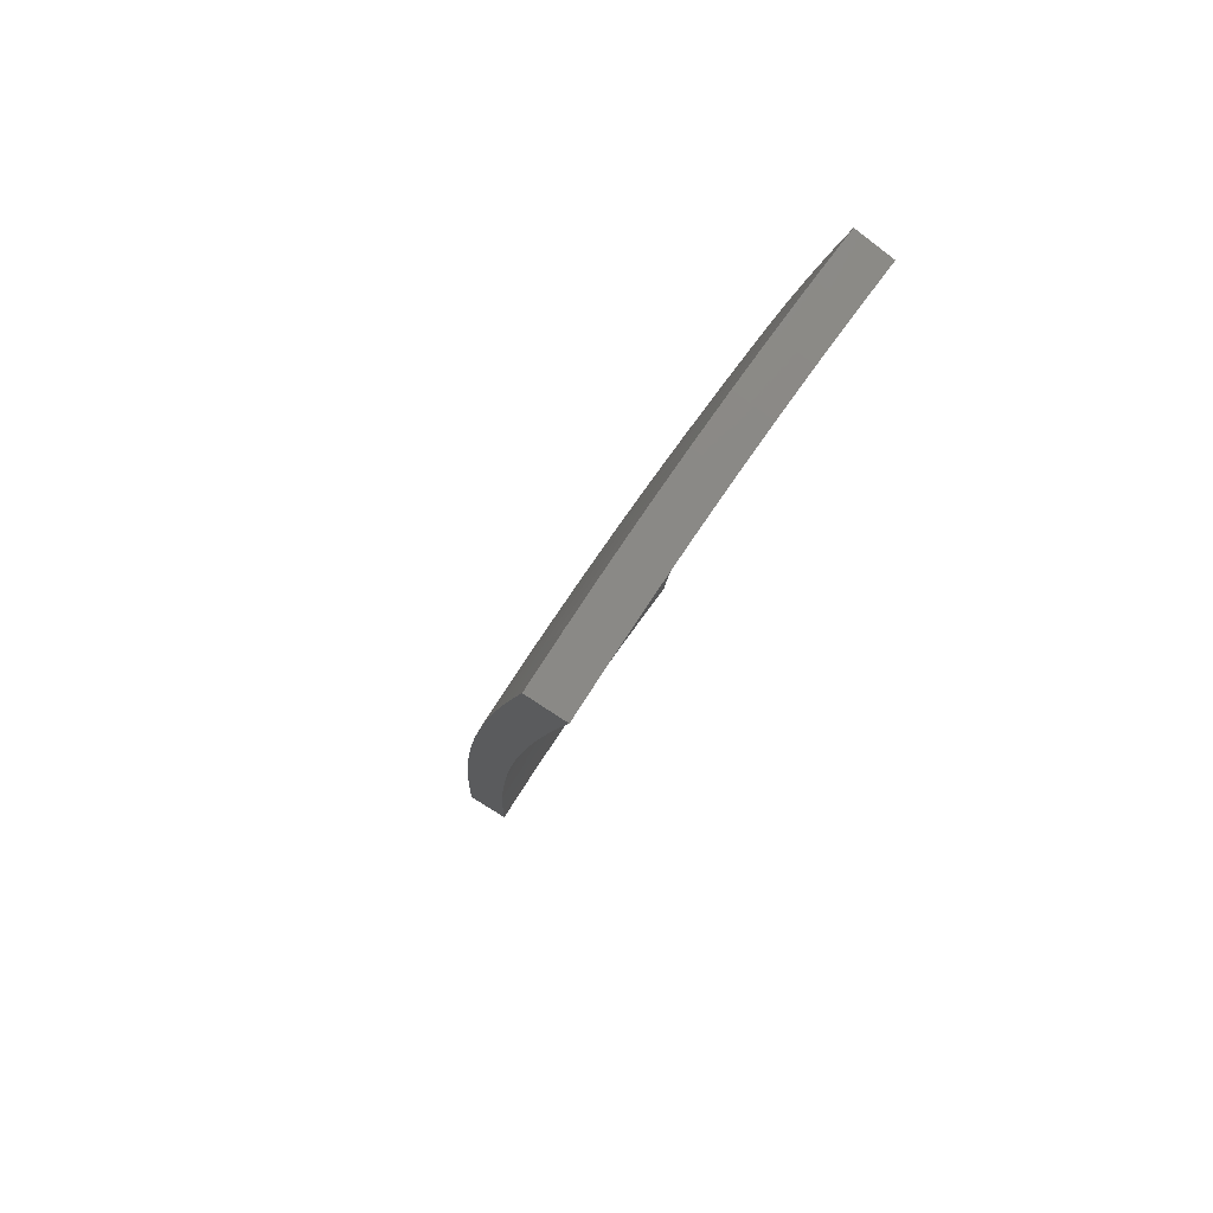
<metadata>
{"format":"stl","ext":"stl","renderer":"f3d","projection":"perspective","resolution":1024,"background":"white","views":[{"elev":41.7,"azim":-52.5,"up":"+Y"}]}
</metadata>
<code>
# stl→obj: 432 verts, 860 faces
v -2 3.463 -10.63
v -1.942 3.364 -10.67
v -1.894 3.454 -10.65
v -1.868 3.406 -10.67
v -1.794 3.445 -10.67
v -1.817 3.494 -10.65
v -1.718 3.483 -10.67
v -1.739 3.531 -10.65
v -1.641 3.52 -10.67
v -1.661 3.567 -10.65
v -1.564 3.555 -10.67
v -1.582 3.601 -10.65
v -1.486 3.588 -10.67
v -1.503 3.633 -10.65
v -1.407 3.619 -10.67
v -1.424 3.664 -10.65
v -1.328 3.649 -10.67
v -1.367 3.757 -10.62
v -1.406 3.864 -10.57
v -1.465 3.769 -10.6
v -1.444 3.716 -10.63
v -1.445 3.97 -10.52
v -1.505 3.874 -10.55
v -1.485 3.821 -10.58
v -1.546 3.738 -10.6
v -1.525 3.685 -10.63
v -1.605 3.653 -10.63
v -1.484 4.076 -10.47
v -1.546 3.978 -10.51
v -1.526 3.926 -10.53
v -1.589 3.842 -10.55
v -1.568 3.79 -10.58
v -1.65 3.756 -10.58
v -1.628 3.704 -10.6
v -1.709 3.669 -10.6
v -1.685 3.618 -10.63
v -1.764 3.582 -10.63
v -1.522 4.182 -10.42
v -1.586 4.083 -10.45
v -1.566 4.031 -10.48
v -1.632 3.945 -10.51
v -1.611 3.894 -10.53
v -1.696 3.859 -10.53
v -1.673 3.808 -10.55
v -1.756 3.772 -10.55
v -1.732 3.721 -10.58
v -1.814 3.683 -10.58
v -1.789 3.633 -10.6
v -1.869 3.594 -10.6
v -1.843 3.544 -10.63
v -1.921 3.504 -10.63
v -1.56 4.286 -10.37
v -1.627 4.187 -10.4
v -1.607 4.135 -10.43
v -1.675 4.049 -10.45
v -1.654 3.997 -10.48
v -1.741 3.962 -10.48
v -1.718 3.91 -10.51
v -1.804 3.873 -10.51
v -1.78 3.822 -10.53
v -1.864 3.784 -10.53
v -1.839 3.734 -10.55
v -1.921 3.694 -10.55
v -1.895 3.644 -10.58
v -1.976 3.603 -10.58
v -1.948 3.553 -10.6
v -2.057 3.562 -10.58
v -1.598 4.39 -10.31
v -1.667 4.291 -10.35
v -1.647 4.239 -10.37
v -1.718 4.152 -10.4
v -1.696 4.1 -10.43
v -1.786 4.064 -10.43
v -1.763 4.013 -10.45
v -1.851 3.975 -10.45
v -1.827 3.924 -10.48
v -1.913 3.885 -10.48
v -1.889 3.835 -10.51
v -1.973 3.794 -10.51
v -1.947 3.744 -10.53
v -2.03 3.702 -10.53
v -2.003 3.652 -10.55
v -2.113 3.661 -10.53
v -1.636 4.494 -10.26
v -1.707 4.394 -10.29
v -1.687 4.342 -10.32
v -1.76 4.255 -10.35
v -1.739 4.204 -10.37
v -1.831 4.166 -10.37
v -1.808 4.115 -10.4
v -1.898 4.076 -10.4
v -1.875 4.026 -10.43
v -1.963 3.985 -10.43
v -1.938 3.935 -10.45
v -2.025 3.893 -10.45
v -1.999 3.843 -10.48
v -2.084 3.8 -10.48
v -2.057 3.751 -10.51
v -2.17 3.758 -10.48
v -1.673 4.597 -10.2
v -1.747 4.497 -10.23
v -1.727 4.446 -10.26
v -1.803 4.357 -10.29
v -1.782 4.306 -10.32
v -1.875 4.268 -10.32
v -1.853 4.217 -10.35
v -1.945 4.177 -10.35
v -1.922 4.127 -10.37
v -2.012 4.085 -10.37
v -1.988 4.035 -10.4
v -2.076 3.992 -10.4
v -2.051 3.943 -10.43
v -2.138 3.898 -10.43
v -2.111 3.849 -10.45
v -2.226 3.856 -10.43
v -1.71 4.699 -10.14
v -1.807 4.651 -10.15
v -1.767 4.548 -10.21
v -1.845 4.46 -10.23
v -1.824 4.409 -10.26
v -1.92 4.369 -10.26
v -1.898 4.319 -10.29
v -1.992 4.278 -10.29
v -1.969 4.228 -10.32
v -2.061 4.185 -10.32
v -2.037 4.135 -10.35
v -2.128 4.091 -10.35
v -2.102 4.042 -10.37
v -2.191 3.996 -10.37
v -2.165 3.947 -10.4
v -2.282 3.952 -10.37
v -1.847 4.753 -10.09
v -1.747 4.8 -10.08
v -1.886 4.854 -10.02
v -1.784 4.901 -10.02
v -1.926 4.955 -9.961
v -1.82 5.001 -9.957
v -1.965 5.056 -9.897
v -1.856 5.1 -9.894
v -2.004 5.156 -9.831
v -1.892 5.199 -9.829
v -2.043 5.254 -9.764
v -1.928 5.297 -9.763
v -2.115 5.113 -9.831
v -2.158 5.209 -9.765
v -2.227 5.068 -9.831
v -2.271 5.161 -9.766
v -2.338 5.02 -9.831
v -2.383 5.111 -9.767
v -2.448 4.97 -9.831
v -2.494 5.058 -9.768
v -2.557 4.917 -9.831
v -2.604 5.003 -9.769
v -2.666 4.861 -9.831
v -2.713 4.945 -9.77
v -2.821 4.886 -9.771
v -2.768 4.795 -9.837
v -2.614 4.767 -9.897
v -2.507 4.821 -9.897
v -2.4 4.873 -9.897
v -2.292 4.923 -9.897
v -2.184 4.97 -9.897
v -2.074 5.014 -9.897
v -2.716 4.704 -9.901
v -2.562 4.672 -9.961
v -2.458 4.725 -9.961
v -2.352 4.776 -9.961
v -2.247 4.825 -9.961
v -2.14 4.871 -9.961
v -2.033 4.914 -9.961
v -2.663 4.612 -9.964
v -2.51 4.577 -10.02
v -2.407 4.629 -10.02
v -2.304 4.679 -10.02
v -2.201 4.726 -10.02
v -2.096 4.771 -10.02
v -1.992 4.814 -10.02
v -2.61 4.52 -10.03
v -2.457 4.481 -10.09
v -2.357 4.532 -10.09
v -2.256 4.581 -10.09
v -2.155 4.627 -10.09
v -2.053 4.671 -10.09
v -1.95 4.713 -10.09
v -2.556 4.427 -10.09
v -2.404 4.385 -10.15
v -2.306 4.435 -10.15
v -2.208 4.483 -10.15
v -2.108 4.528 -10.15
v -2.009 4.571 -10.15
v -1.908 4.612 -10.15
v -2.502 4.333 -10.15
v -2.447 4.239 -10.2
v -2.351 4.288 -10.21
v -2.325 4.24 -10.23
v -2.256 4.337 -10.21
v -2.23 4.288 -10.23
v -2.159 4.384 -10.21
v -2.135 4.334 -10.23
v -2.062 4.428 -10.21
v -2.039 4.378 -10.23
v -1.964 4.471 -10.21
v -1.942 4.42 -10.23
v -1.866 4.511 -10.21
v -2.393 4.144 -10.26
v -2.298 4.191 -10.26
v -2.205 4.239 -10.26
v -2.11 4.285 -10.26
v -2.015 4.328 -10.26
v -2.272 4.143 -10.29
v -2.337 4.049 -10.32
v -2.245 4.094 -10.32
v -2.218 4.045 -10.35
v -2.153 4.141 -10.32
v -2.179 4.19 -10.29
v -2.086 4.235 -10.29
v -1.339 3.678 -10.75
v -1.378 3.786 -10.71
v -1.417 3.894 -10.66
v -1.457 4.002 -10.61
v -1.495 4.109 -10.56
v -1.534 4.215 -10.5
v -1.573 4.32 -10.45
v -1.611 4.425 -10.39
v -1.649 4.53 -10.34
v -1.686 4.633 -10.28
v -1.724 4.736 -10.22
v -1.761 4.838 -10.16
v -1.798 4.94 -10.1
v -1.835 5.041 -10.04
v -1.871 5.141 -9.973
v -1.907 5.24 -9.908
v -1.943 5.339 -9.841
v -1.435 3.693 -10.73
v -1.419 3.648 -10.75
v -1.515 3.662 -10.73
v -1.498 3.616 -10.75
v -1.595 3.63 -10.73
v -1.577 3.583 -10.75
v -1.674 3.595 -10.73
v -1.654 3.548 -10.76
v -1.753 3.559 -10.73
v -1.731 3.511 -10.76
v -1.831 3.521 -10.73
v -1.808 3.473 -10.76
v -1.909 3.482 -10.73
v -1.883 3.433 -10.76
v -1.958 3.391 -10.76
v -2.016 3.491 -10.71
v -1.937 3.532 -10.71
v -1.858 3.572 -10.71
v -1.778 3.61 -10.71
v -1.698 3.647 -10.71
v -1.618 3.682 -10.71
v -1.537 3.715 -10.71
v -1.456 3.746 -10.71
v -1.476 3.799 -10.69
v -1.497 3.852 -10.66
v -1.517 3.905 -10.64
v -1.602 3.872 -10.64
v -1.624 3.924 -10.61
v -1.709 3.89 -10.61
v -1.732 3.941 -10.59
v -1.818 3.904 -10.59
v -1.842 3.955 -10.56
v -1.929 3.916 -10.56
v -1.954 3.966 -10.54
v -2.041 3.924 -10.54
v -2.067 3.974 -10.51
v -2.155 3.929 -10.51
v -2.182 3.979 -10.48
v -2.244 3.886 -10.51
v -2.3 3.984 -10.45
v -1.964 3.582 -10.69
v -2.073 3.591 -10.66
v -1.991 3.631 -10.66
v -2.019 3.681 -10.64
v -1.91 3.673 -10.66
v -1.936 3.723 -10.64
v -1.828 3.712 -10.66
v -1.854 3.763 -10.64
v -1.746 3.75 -10.66
v -1.77 3.802 -10.64
v -1.663 3.786 -10.66
v -1.686 3.838 -10.64
v -1.58 3.82 -10.66
v -2.13 3.69 -10.61
v -2.046 3.731 -10.61
v -1.963 3.774 -10.61
v -1.879 3.814 -10.61
v -1.794 3.853 -10.61
v -2.073 3.781 -10.59
v -2.187 3.788 -10.56
v -2.1 3.83 -10.56
v -2.127 3.88 -10.54
v -2.015 3.874 -10.56
v -2.356 4.081 -10.4
v -2.236 4.077 -10.43
v -2.209 4.028 -10.46
v -2.093 4.024 -10.48
v -1.978 4.017 -10.51
v -1.866 4.007 -10.54
v -1.755 3.993 -10.56
v -1.645 3.977 -10.59
v -1.538 3.957 -10.61
v -2.412 4.177 -10.34
v -2.29 4.176 -10.37
v -2.263 4.127 -10.4
v -2.145 4.124 -10.43
v -2.119 4.074 -10.46
v -2.028 4.118 -10.46
v -2.003 4.067 -10.48
v -1.913 4.109 -10.48
v -1.889 4.058 -10.51
v -1.8 4.096 -10.51
v -1.777 4.045 -10.54
v -1.688 4.081 -10.54
v -1.667 4.029 -10.56
v -1.579 4.063 -10.56
v -1.558 4.01 -10.59
v -2.467 4.273 -10.29
v -2.343 4.274 -10.32
v -2.317 4.225 -10.35
v -2.196 4.223 -10.37
v -2.171 4.174 -10.4
v -2.078 4.219 -10.4
v -2.053 4.168 -10.43
v -1.961 4.211 -10.43
v -1.937 4.16 -10.46
v -1.845 4.199 -10.46
v -1.823 4.148 -10.48
v -1.731 4.185 -10.48
v -1.71 4.133 -10.51
v -1.62 4.168 -10.51
v -1.599 4.115 -10.54
v -2.522 4.368 -10.23
v -2.423 4.42 -10.23
v -2.37 4.322 -10.29
v -2.248 4.322 -10.32
v -2.222 4.273 -10.35
v -2.127 4.319 -10.35
v -2.102 4.269 -10.37
v -2.008 4.312 -10.37
v -1.984 4.261 -10.4
v -1.89 4.302 -10.4
v -1.868 4.251 -10.43
v -1.774 4.289 -10.43
v -1.753 4.237 -10.46
v -1.66 4.272 -10.46
v -1.64 4.22 -10.48
v -2.576 4.462 -10.17
v -2.477 4.517 -10.17
v -2.325 4.47 -10.23
v -2.376 4.568 -10.17
v -2.225 4.518 -10.23
v -2.274 4.617 -10.17
v -2.125 4.564 -10.23
v -2.172 4.664 -10.17
v -2.025 4.608 -10.23
v -2.069 4.709 -10.17
v -1.923 4.649 -10.23
v -1.965 4.751 -10.17
v -1.822 4.688 -10.23
v -1.862 4.791 -10.17
v -1.901 4.893 -10.1
v -1.941 4.995 -10.04
v -1.98 5.096 -9.976
v -2.02 5.197 -9.909
v -2.06 5.296 -9.842
v -2.63 4.556 -10.11
v -2.53 4.613 -10.1
v -2.427 4.666 -10.1
v -2.323 4.716 -10.1
v -2.218 4.764 -10.1
v -2.113 4.809 -10.1
v -2.007 4.852 -10.1
v -2.684 4.649 -10.04
v -2.582 4.709 -10.04
v -2.477 4.763 -10.04
v -2.371 4.814 -10.04
v -2.264 4.863 -10.04
v -2.157 4.91 -10.04
v -2.049 4.954 -10.04
v -2.738 4.742 -9.98
v -2.635 4.805 -9.976
v -2.527 4.86 -9.976
v -2.419 4.912 -9.976
v -2.31 4.962 -9.976
v -2.201 5.009 -9.976
v -2.091 5.054 -9.976
v -2.791 4.833 -9.915
v -2.687 4.9 -9.909
v -2.577 4.956 -9.909
v -2.467 5.009 -9.909
v -2.356 5.06 -9.909
v -2.245 5.108 -9.909
v -2.132 5.154 -9.909
v -2.843 4.925 -9.849
v -2.735 4.985 -9.848
v -2.625 5.043 -9.847
v -2.514 5.098 -9.846
v -2.402 5.151 -9.845
v -2.289 5.202 -9.844
v -2.175 5.25 -9.843
v -1.781 4.585 -10.29
v -1.881 4.546 -10.29
v -1.98 4.506 -10.29
v -2.078 4.464 -10.29
v -2.176 4.419 -10.29
v -2.274 4.372 -10.29
v -1.761 4.533 -10.32
v -1.741 4.481 -10.35
v -1.721 4.429 -10.37
v -1.838 4.444 -10.35
v -1.817 4.392 -10.37
v -1.935 4.404 -10.35
v -1.913 4.353 -10.37
v -2.031 4.363 -10.35
v -1.701 4.377 -10.4
v -1.796 4.341 -10.4
v -1.681 4.325 -10.43
v -1.559 3.767 -10.69
v -1.641 3.734 -10.69
v -1.722 3.699 -10.69
v -1.803 3.661 -10.69
v -1.884 3.622 -10.69
v -1.86 4.495 -10.32
v -1.958 4.455 -10.32
v -2.055 4.413 -10.32
v -2.152 4.369 -10.32
v -1.904 3.865 -10.59
v -1.989 3.824 -10.59
f 1 2 3
f 3 2 4
f 3 4 5
f 3 5 6
f 6 5 7
f 6 7 8
f 8 7 9
f 8 9 10
f 10 9 11
f 10 11 12
f 12 11 13
f 12 13 14
f 14 13 15
f 14 15 16
f 16 15 17
f 16 17 18
f 19 20 18
f 18 20 21
f 18 21 16
f 16 21 14
f 22 23 19
f 19 23 24
f 19 24 20
f 20 24 25
f 20 25 26
f 26 25 27
f 26 27 12
f 12 27 10
f 28 29 22
f 22 29 30
f 22 30 23
f 23 30 31
f 23 31 32
f 32 31 33
f 32 33 34
f 34 33 35
f 34 35 36
f 36 35 37
f 36 37 8
f 8 37 6
f 38 39 28
f 28 39 40
f 28 40 29
f 29 40 41
f 29 41 42
f 42 41 43
f 42 43 44
f 44 43 45
f 44 45 46
f 46 45 47
f 46 47 48
f 48 47 49
f 48 49 50
f 50 49 51
f 50 51 3
f 3 51 1
f 52 53 38
f 38 53 54
f 38 54 39
f 39 54 55
f 39 55 56
f 56 55 57
f 56 57 58
f 58 57 59
f 58 59 60
f 60 59 61
f 60 61 62
f 62 61 63
f 62 63 64
f 64 63 65
f 64 65 66
f 66 65 67
f 66 67 1
f 68 69 52
f 52 69 70
f 52 70 53
f 53 70 71
f 53 71 72
f 72 71 73
f 72 73 74
f 74 73 75
f 74 75 76
f 76 75 77
f 76 77 78
f 78 77 79
f 78 79 80
f 80 79 81
f 80 81 82
f 82 81 83
f 82 83 67
f 84 85 68
f 68 85 86
f 68 86 69
f 69 86 87
f 69 87 88
f 88 87 89
f 88 89 90
f 90 89 91
f 90 91 92
f 92 91 93
f 92 93 94
f 94 93 95
f 94 95 96
f 96 95 97
f 96 97 98
f 98 97 99
f 98 99 83
f 100 101 84
f 84 101 102
f 84 102 85
f 85 102 103
f 85 103 104
f 104 103 105
f 104 105 106
f 106 105 107
f 106 107 108
f 108 107 109
f 108 109 110
f 110 109 111
f 110 111 112
f 112 111 113
f 112 113 114
f 114 113 115
f 114 115 99
f 116 117 100
f 100 117 118
f 100 118 101
f 101 118 119
f 101 119 120
f 120 119 121
f 120 121 122
f 122 121 123
f 122 123 124
f 124 123 125
f 124 125 126
f 126 125 127
f 126 127 128
f 128 127 129
f 128 129 130
f 130 129 131
f 130 131 115
f 117 116 132
f 132 116 133
f 132 133 134
f 134 133 135
f 134 135 136
f 136 135 137
f 136 137 138
f 138 137 139
f 138 139 140
f 140 139 141
f 140 141 142
f 142 141 143
f 140 142 144
f 144 142 145
f 144 145 146
f 146 145 147
f 146 147 148
f 148 147 149
f 148 149 150
f 150 149 151
f 150 151 152
f 152 151 153
f 152 153 154
f 154 153 155
f 154 155 156
f 156 157 154
f 154 157 158
f 154 158 152
f 152 158 159
f 152 159 150
f 150 159 160
f 150 160 148
f 148 160 161
f 148 161 146
f 146 161 162
f 146 162 144
f 144 162 163
f 144 163 140
f 140 163 138
f 157 164 158
f 158 164 165
f 158 165 159
f 159 165 166
f 159 166 160
f 160 166 167
f 160 167 161
f 161 167 168
f 161 168 162
f 162 168 169
f 162 169 163
f 163 169 170
f 163 170 138
f 138 170 136
f 164 171 165
f 165 171 172
f 165 172 166
f 166 172 173
f 166 173 167
f 167 173 174
f 167 174 168
f 168 174 175
f 168 175 169
f 169 175 176
f 169 176 170
f 170 176 177
f 170 177 136
f 136 177 134
f 171 178 172
f 172 178 179
f 172 179 173
f 173 179 180
f 173 180 174
f 174 180 181
f 174 181 175
f 175 181 182
f 175 182 176
f 176 182 183
f 176 183 177
f 177 183 184
f 177 184 134
f 134 184 132
f 178 185 179
f 179 185 186
f 179 186 180
f 180 186 187
f 180 187 181
f 181 187 188
f 181 188 182
f 182 188 189
f 182 189 183
f 183 189 190
f 183 190 184
f 184 190 191
f 184 191 132
f 132 191 117
f 185 192 186
f 186 192 193
f 186 193 194
f 194 193 195
f 194 195 196
f 196 195 197
f 196 197 198
f 198 197 199
f 198 199 200
f 200 199 201
f 200 201 202
f 202 201 203
f 202 203 204
f 204 203 119
f 204 119 118
f 193 205 195
f 195 205 206
f 195 206 197
f 197 206 207
f 197 207 199
f 199 207 208
f 199 208 201
f 201 208 209
f 201 209 203
f 203 209 121
f 203 121 119
f 206 205 210
f 210 205 211
f 210 211 212
f 212 211 213
f 212 213 214
f 214 213 127
f 214 127 125
f 211 131 213
f 213 131 129
f 213 129 127
f 66 1 51
f 82 67 65
f 64 66 49
f 49 66 51
f 98 83 81
f 80 82 63
f 63 82 65
f 114 99 97
f 96 98 79
f 79 98 81
f 130 115 113
f 112 114 95
f 95 114 97
f 128 130 111
f 111 130 113
f 207 206 210
f 210 212 215
f 215 212 214
f 215 214 216
f 216 214 125
f 216 125 123
f 187 186 194
f 187 194 196
f 3 6 50
f 50 6 37
f 50 37 48
f 48 37 35
f 48 35 46
f 46 35 33
f 46 33 44
f 44 33 31
f 44 31 42
f 42 31 30
f 42 30 29
f 62 64 47
f 47 64 49
f 78 80 61
f 61 80 63
f 94 96 77
f 77 96 79
f 110 112 93
f 93 112 95
f 126 128 109
f 109 128 111
f 208 207 215
f 215 207 210
f 208 215 216
f 188 187 196
f 188 196 198
f 60 62 45
f 45 62 47
f 76 78 59
f 59 78 61
f 92 94 75
f 75 94 77
f 108 110 91
f 91 110 93
f 124 126 107
f 107 126 109
f 209 208 216
f 209 216 123
f 189 188 198
f 189 198 200
f 8 10 36
f 36 10 27
f 36 27 34
f 34 27 25
f 34 25 32
f 32 25 24
f 32 24 23
f 58 60 43
f 43 60 45
f 74 76 57
f 57 76 59
f 90 92 73
f 73 92 75
f 106 108 89
f 89 108 91
f 122 124 105
f 105 124 107
f 121 209 123
f 190 189 200
f 190 200 202
f 56 58 41
f 41 58 43
f 72 74 55
f 55 74 57
f 88 90 71
f 71 90 73
f 104 106 87
f 87 106 89
f 120 122 103
f 103 122 105
f 191 190 202
f 191 202 204
f 12 14 26
f 26 14 21
f 26 21 20
f 39 56 40
f 40 56 41
f 53 72 54
f 54 72 55
f 69 88 70
f 70 88 71
f 85 104 86
f 86 104 87
f 101 120 102
f 102 120 103
f 117 191 204
f 117 204 118
f 217 218 17
f 17 218 18
f 18 218 219
f 18 219 19
f 19 219 220
f 19 220 22
f 22 220 221
f 22 221 28
f 28 221 222
f 28 222 38
f 38 222 223
f 38 223 52
f 52 223 224
f 52 224 68
f 68 224 225
f 68 225 84
f 84 225 226
f 84 226 100
f 100 226 227
f 100 227 116
f 116 227 228
f 116 228 133
f 133 228 229
f 133 229 135
f 135 229 230
f 135 230 137
f 137 230 231
f 137 231 139
f 139 231 232
f 139 232 141
f 141 232 233
f 141 233 143
f 218 217 234
f 234 217 235
f 234 235 236
f 236 235 237
f 236 237 238
f 238 237 239
f 238 239 240
f 240 239 241
f 240 241 242
f 242 241 243
f 242 243 244
f 244 243 245
f 244 245 246
f 246 245 247
f 246 247 248
f 248 249 246
f 246 249 250
f 246 250 244
f 244 250 251
f 244 251 242
f 242 251 252
f 242 252 240
f 240 252 253
f 240 253 238
f 238 253 254
f 238 254 236
f 236 254 255
f 236 255 234
f 234 255 256
f 234 256 218
f 218 256 257
f 218 257 219
f 219 257 258
f 219 258 259
f 259 258 260
f 259 260 261
f 261 260 262
f 261 262 263
f 263 262 264
f 263 264 265
f 265 264 266
f 265 266 267
f 267 266 268
f 267 268 269
f 269 268 270
f 269 270 271
f 271 270 272
f 271 272 273
f 250 249 274
f 274 249 275
f 274 275 276
f 276 275 277
f 276 277 278
f 278 277 279
f 278 279 280
f 280 279 281
f 280 281 282
f 282 281 283
f 282 283 284
f 284 283 285
f 284 285 286
f 286 285 260
f 286 260 258
f 275 287 277
f 277 287 288
f 277 288 279
f 279 288 289
f 279 289 281
f 281 289 290
f 281 290 283
f 283 290 291
f 283 291 285
f 285 291 262
f 285 262 260
f 288 287 292
f 292 287 293
f 292 293 294
f 294 293 295
f 294 295 296
f 296 295 268
f 296 268 266
f 293 272 295
f 295 272 270
f 295 270 268
f 297 298 273
f 273 298 299
f 273 299 271
f 271 299 300
f 271 300 269
f 269 300 301
f 269 301 267
f 267 301 302
f 267 302 265
f 265 302 303
f 265 303 263
f 263 303 304
f 263 304 261
f 261 304 305
f 261 305 259
f 259 305 220
f 259 220 219
f 306 307 297
f 297 307 308
f 297 308 298
f 298 308 309
f 298 309 310
f 310 309 311
f 310 311 312
f 312 311 313
f 312 313 314
f 314 313 315
f 314 315 316
f 316 315 317
f 316 317 318
f 318 317 319
f 318 319 320
f 320 319 221
f 320 221 220
f 321 322 306
f 306 322 323
f 306 323 307
f 307 323 324
f 307 324 325
f 325 324 326
f 325 326 327
f 327 326 328
f 327 328 329
f 329 328 330
f 329 330 331
f 331 330 332
f 331 332 333
f 333 332 334
f 333 334 335
f 335 334 222
f 335 222 221
f 336 337 321
f 321 337 338
f 321 338 322
f 322 338 339
f 322 339 340
f 340 339 341
f 340 341 342
f 342 341 343
f 342 343 344
f 344 343 345
f 344 345 346
f 346 345 347
f 346 347 348
f 348 347 349
f 348 349 350
f 350 349 223
f 350 223 222
f 336 351 337
f 337 351 352
f 337 352 353
f 353 352 354
f 353 354 355
f 355 354 356
f 355 356 357
f 357 356 358
f 357 358 359
f 359 358 360
f 359 360 361
f 361 360 362
f 361 362 363
f 363 362 364
f 363 364 227
f 227 364 228
f 228 364 365
f 228 365 229
f 229 365 366
f 229 366 230
f 230 366 367
f 230 367 231
f 231 367 368
f 231 368 232
f 232 368 369
f 232 369 233
f 351 370 352
f 352 370 371
f 352 371 354
f 354 371 372
f 354 372 356
f 356 372 373
f 356 373 358
f 358 373 374
f 358 374 360
f 360 374 375
f 360 375 362
f 362 375 376
f 362 376 364
f 364 376 365
f 370 377 371
f 371 377 378
f 371 378 372
f 372 378 379
f 372 379 373
f 373 379 380
f 373 380 374
f 374 380 381
f 374 381 375
f 375 381 382
f 375 382 376
f 376 382 383
f 376 383 365
f 365 383 366
f 377 384 378
f 378 384 385
f 378 385 379
f 379 385 386
f 379 386 380
f 380 386 387
f 380 387 381
f 381 387 388
f 381 388 382
f 382 388 389
f 382 389 383
f 383 389 390
f 383 390 366
f 366 390 367
f 384 391 385
f 385 391 392
f 385 392 386
f 386 392 393
f 386 393 387
f 387 393 394
f 387 394 388
f 388 394 395
f 388 395 389
f 389 395 396
f 389 396 390
f 390 396 397
f 390 397 367
f 367 397 368
f 391 398 392
f 392 398 399
f 392 399 400
f 392 400 393
f 393 400 401
f 393 401 394
f 394 401 402
f 394 402 395
f 395 402 403
f 395 403 396
f 396 403 404
f 396 404 397
f 397 404 369
f 397 369 368
f 227 226 363
f 363 226 405
f 363 405 361
f 361 405 406
f 361 406 359
f 359 406 407
f 359 407 357
f 357 407 408
f 357 408 355
f 355 408 409
f 355 409 353
f 353 409 410
f 353 410 337
f 337 410 338
f 405 226 411
f 411 226 225
f 411 225 412
f 412 225 413
f 412 413 414
f 414 413 415
f 414 415 416
f 416 415 417
f 416 417 418
f 418 417 343
f 418 343 341
f 225 224 413
f 413 224 419
f 413 419 415
f 415 419 420
f 415 420 417
f 417 420 345
f 417 345 343
f 419 224 421
f 421 224 223
f 421 223 349
f 286 258 257
f 257 256 422
f 422 256 255
f 422 255 423
f 423 255 254
f 423 254 424
f 424 254 253
f 424 253 425
f 425 253 252
f 425 252 426
f 426 252 251
f 426 251 274
f 274 251 250
f 320 220 305
f 335 221 319
f 318 320 304
f 304 320 305
f 350 222 334
f 333 335 317
f 317 335 319
f 348 350 332
f 332 350 334
f 420 419 421
f 420 421 347
f 347 421 349
f 406 405 411
f 411 412 427
f 427 412 414
f 427 414 428
f 428 414 416
f 428 416 429
f 429 416 418
f 429 418 430
f 430 418 341
f 430 341 339
f 284 286 422
f 422 286 257
f 284 422 423
f 316 318 303
f 303 318 304
f 331 333 315
f 315 333 317
f 346 348 330
f 330 348 332
f 345 420 347
f 407 406 427
f 427 406 411
f 407 427 428
f 282 284 423
f 282 423 424
f 264 262 291
f 314 316 302
f 302 316 303
f 329 331 313
f 313 331 315
f 344 346 328
f 328 346 330
f 408 407 428
f 408 428 429
f 280 282 424
f 280 424 425
f 264 291 431
f 431 291 290
f 431 290 432
f 432 290 289
f 432 289 292
f 292 289 288
f 312 314 301
f 301 314 302
f 327 329 311
f 311 329 313
f 342 344 326
f 326 344 328
f 409 408 429
f 409 429 430
f 278 280 425
f 278 425 426
f 296 266 431
f 431 266 264
f 296 431 432
f 310 312 300
f 300 312 301
f 325 327 309
f 309 327 311
f 340 342 324
f 324 342 326
f 410 409 430
f 410 430 339
f 276 278 426
f 276 426 274
f 294 296 432
f 294 432 292
f 298 310 299
f 299 310 300
f 307 325 308
f 308 325 309
f 322 340 323
f 323 340 324
f 338 410 339
f 248 2 249
f 249 2 1
f 249 1 275
f 275 1 67
f 275 67 287
f 287 67 83
f 287 83 293
f 293 83 99
f 293 99 272
f 272 99 115
f 272 115 273
f 273 115 131
f 273 131 297
f 297 131 211
f 297 211 306
f 306 211 205
f 306 205 321
f 321 205 193
f 321 193 336
f 336 193 192
f 336 192 351
f 351 192 185
f 351 185 370
f 370 185 178
f 370 178 377
f 377 178 171
f 377 171 384
f 384 171 164
f 384 164 391
f 391 164 157
f 391 157 398
f 398 157 156
f 248 247 2
f 2 247 4
f 4 247 245
f 4 245 5
f 5 245 243
f 5 243 7
f 7 243 241
f 7 241 9
f 9 241 239
f 9 239 11
f 11 239 237
f 11 237 13
f 13 237 235
f 13 235 15
f 15 235 217
f 15 217 17
f 143 233 142
f 142 233 369
f 142 369 145
f 145 369 404
f 145 404 147
f 147 404 403
f 147 403 149
f 149 403 402
f 149 402 151
f 151 402 401
f 151 401 153
f 153 401 400
f 153 400 155
f 155 400 399
f 155 399 156
f 156 399 398

</code>
